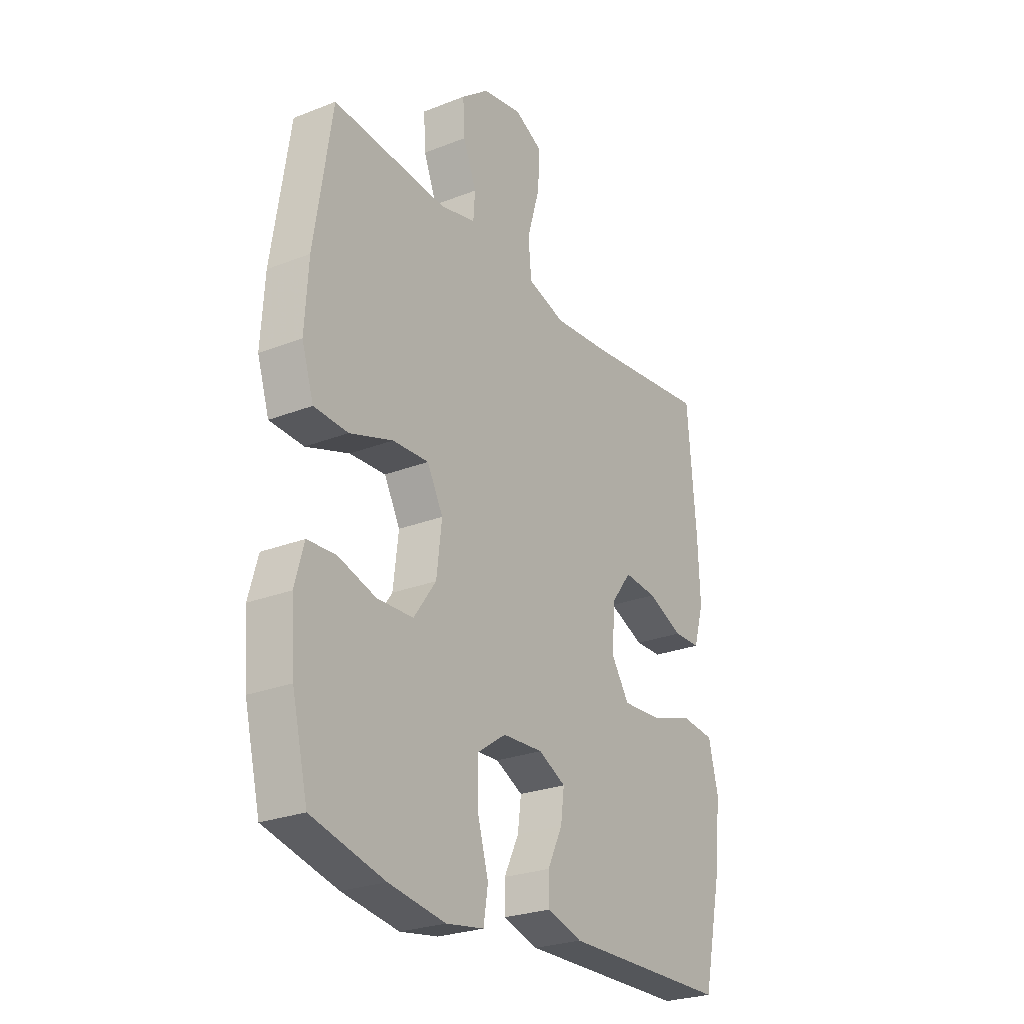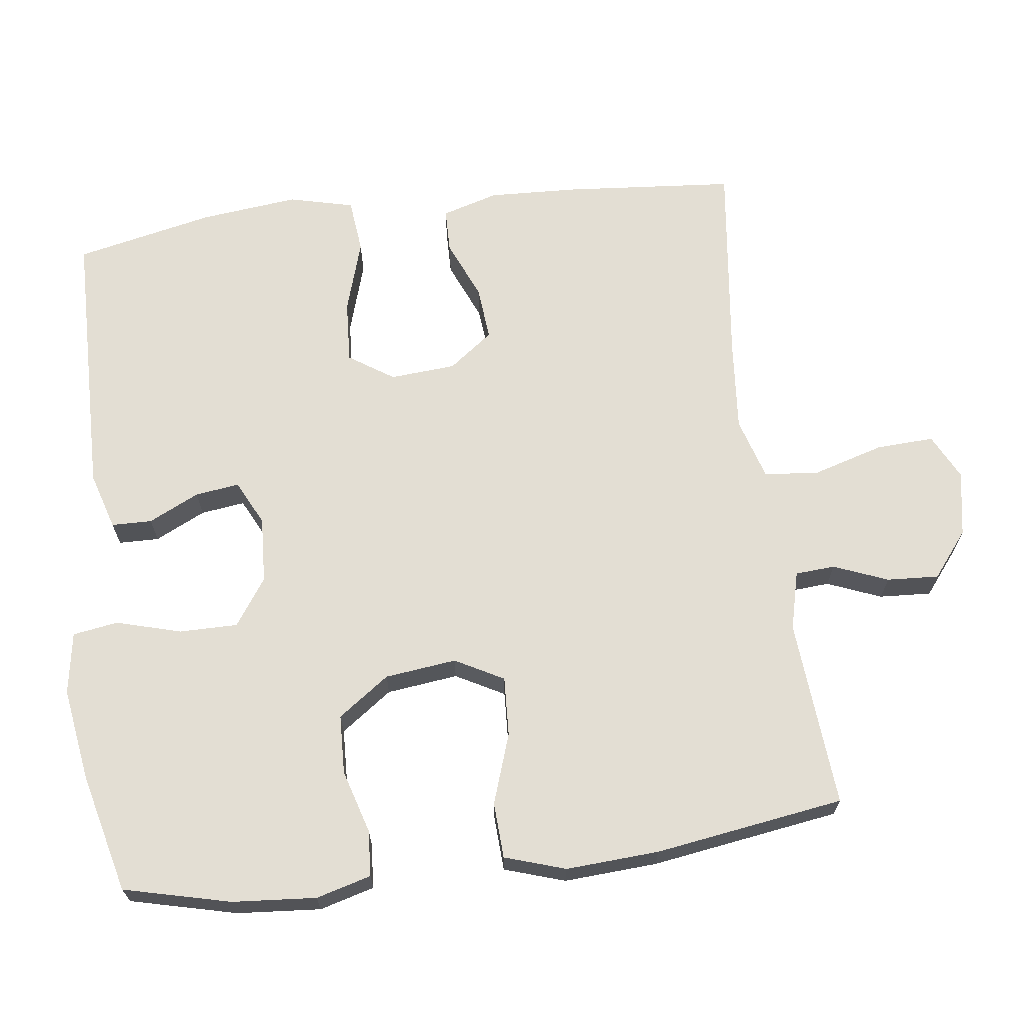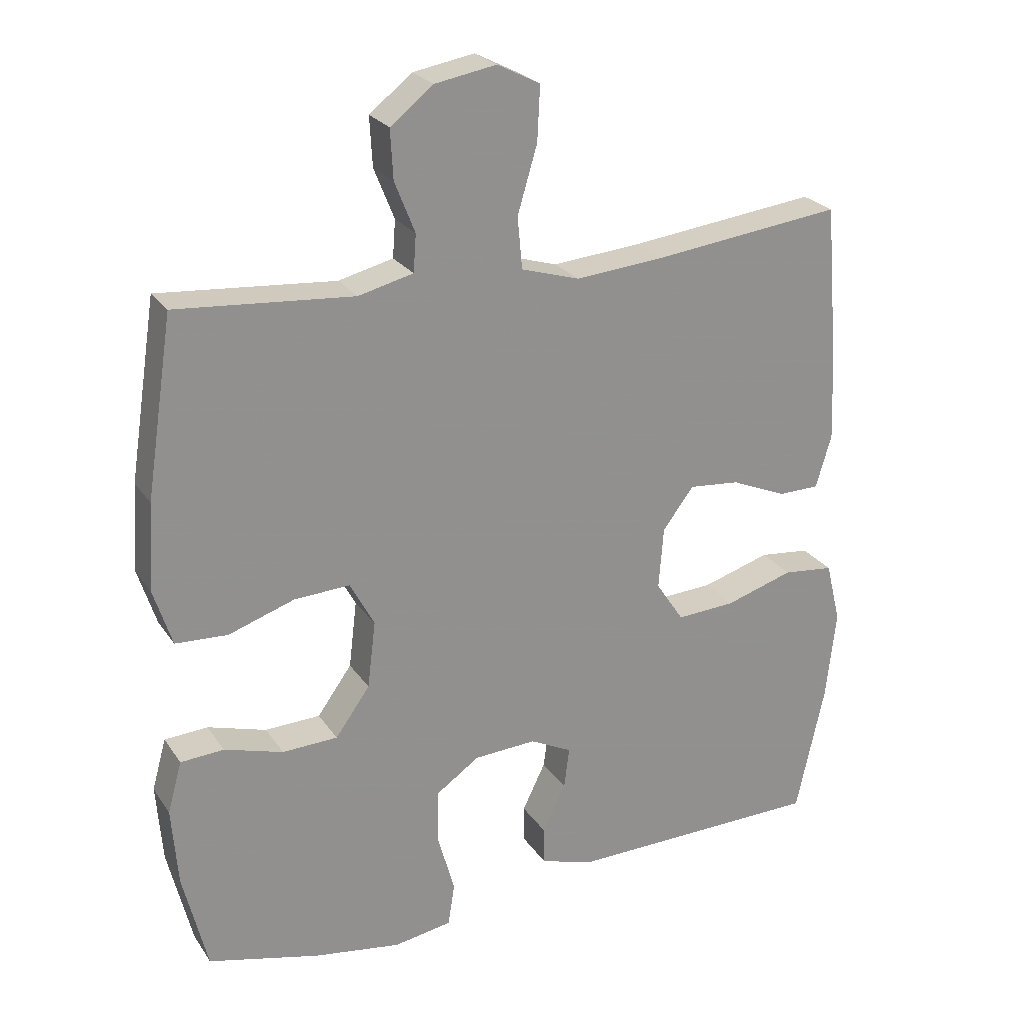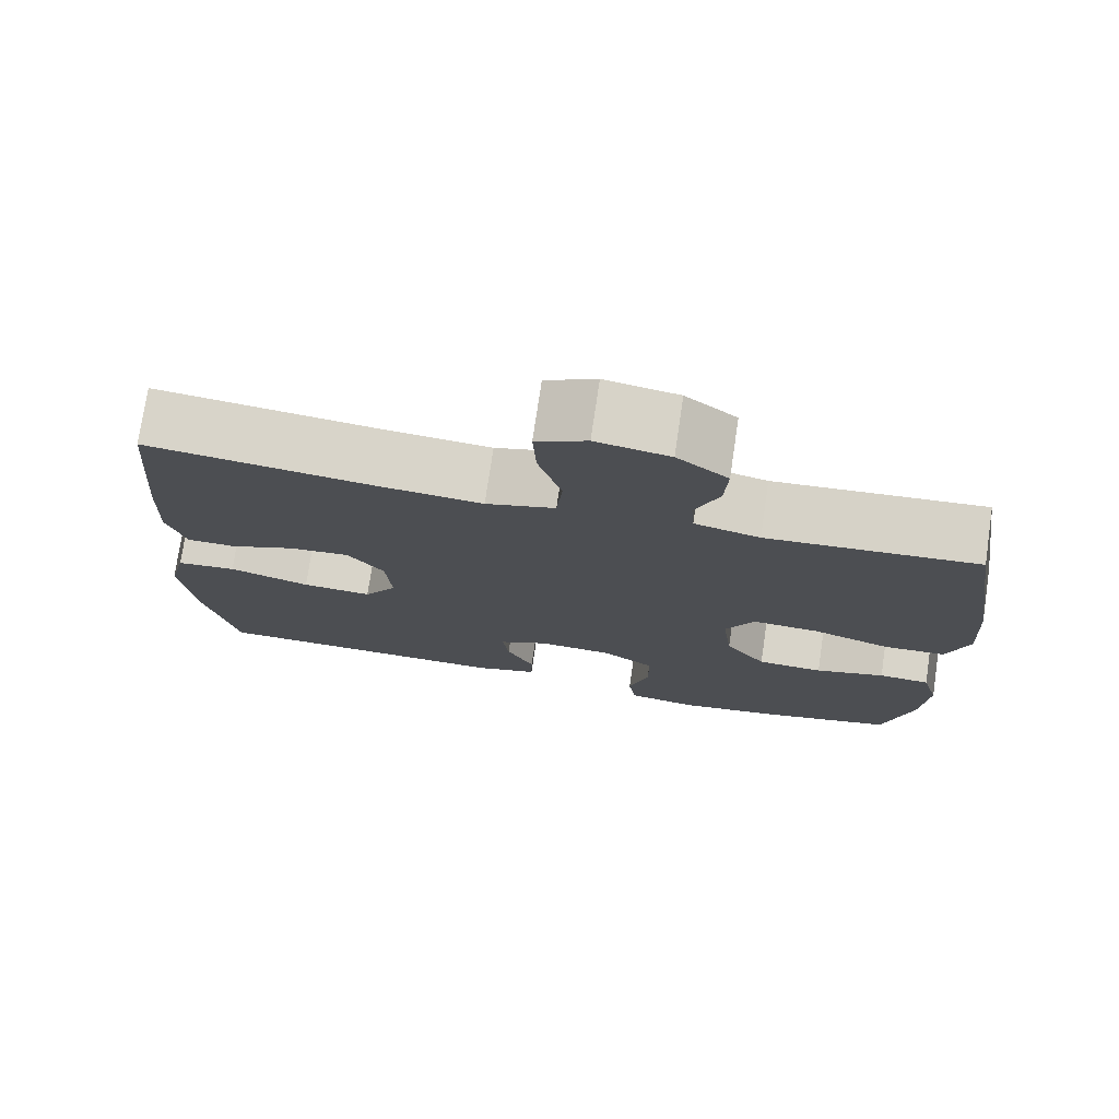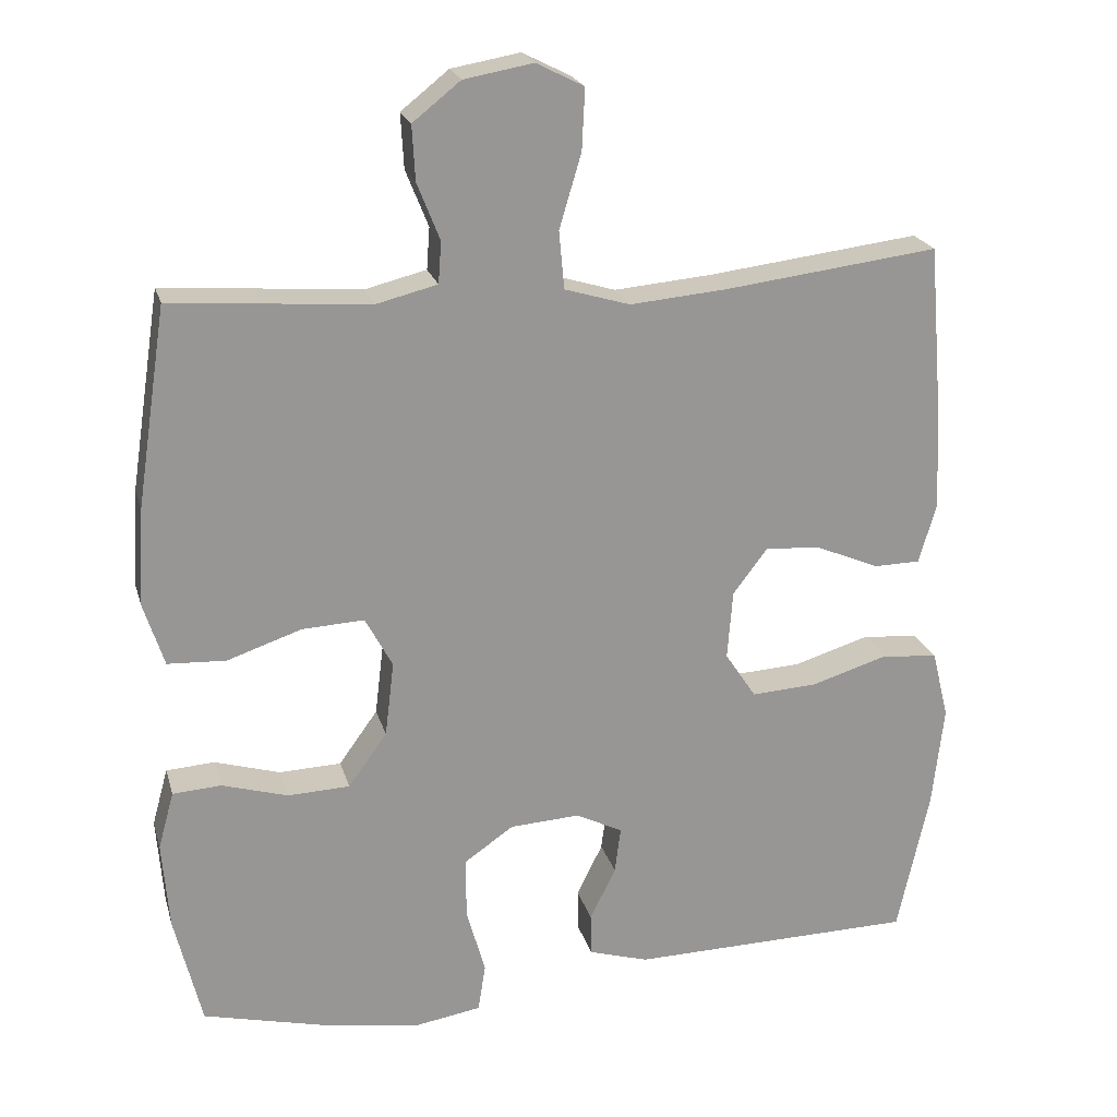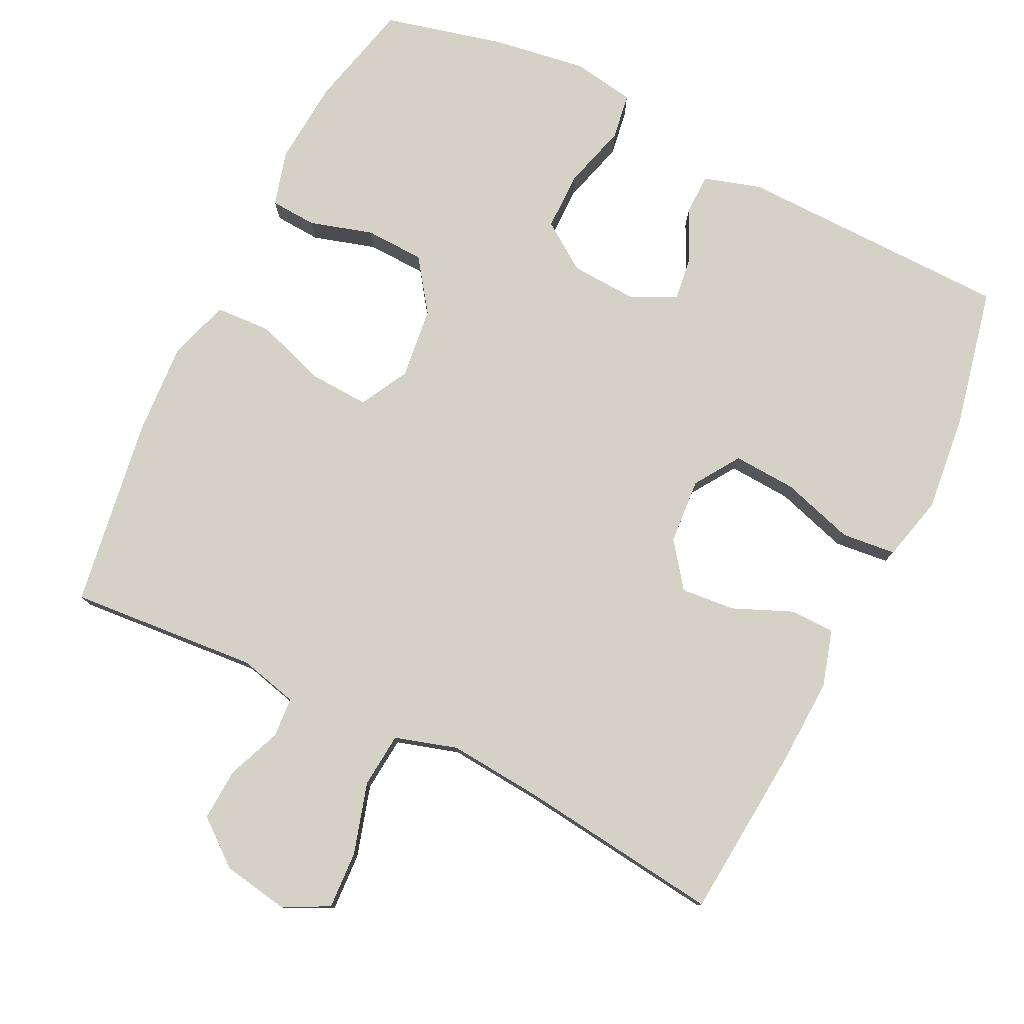
<metadata>
{"format":"obj","ext":"obj","renderer":"f3d","projection":"perspective","resolution":1024,"background":"white","views":[{"elev":-25.9,"azim":-58.0,"up":"+Z"},{"elev":67.3,"azim":-97.2,"up":"+Y"},{"elev":24.4,"azim":-25.8,"up":"+Z"},{"elev":75.6,"azim":-171.6,"up":"+Z"},{"elev":21.9,"azim":-14.6,"up":"+Z"},{"elev":78.7,"azim":26.2,"up":"+Y"}]}
</metadata>
<code>
v -0.5 0.07 -0.5
v -0.536 0.07 -0.352
v -0.545 0.07 -0.236
v -0.524 0.07 -0.16
v -0.46 0.07 -0.156
v -0.373 0.07 -0.182
v -0.291 0.07 -0.179
v -0.24 0.07 -0.108
v -0.228 0.07 -0.009
v -0.264 0.07 0.058
v -0.346 0.07 0.054
v -0.444 0.07 0.021
v -0.521 0.07 0.025
v -0.548 0.07 0.109
v -0.54 0.07 0.238
v -0.5 0.07 0.5
v -0.239 0.07 0.479
v -0.158 0.07 0.499
v -0.154 0.07 0.554
v -0.184 0.07 0.629
v -0.188 0.07 0.701
v -0.125 0.07 0.751
v -0.034 0.07 0.767
v 0.029 0.07 0.735
v 0.025 0.07 0.655
v -0.004 0.07 0.557
v 0.003 0.07 0.481
v 0.089 0.07 0.455
v 0.218 0.07 0.466
v 0.5 0.07 0.5
v 0.52 0.07 0.262
v 0.525 0.07 0.14
v 0.502 0.07 0.062
v 0.441 0.07 0.061
v 0.359 0.07 0.096
v 0.284 0.07 0.103
v 0.238 0.07 0.042
v 0.231 0.07 -0.049
v 0.272 0.07 -0.111
v 0.359 0.07 -0.106
v 0.46 0.07 -0.075
v 0.535 0.07 -0.083
v 0.557 0.07 -0.173
v 0.542 0.07 -0.308
v 0.5 0.07 -0.5
v 0.122 0.07 -0.506
v 0.043 0.07 -0.482
v 0.042 0.07 -0.426
v 0.076 0.07 -0.356
v 0.084 0.07 -0.295
v 0.022 0.07 -0.264
v -0.07 0.07 -0.269
v -0.135 0.07 -0.314
v -0.135 0.07 -0.395
v -0.11 0.07 -0.484
v -0.12 0.07 -0.547
v -0.206 0.07 -0.561
v -0.335 0.07 -0.541
v -0.5 0 -0.5
v -0.536 0 -0.352
v -0.545 0 -0.236
v -0.524 0 -0.16
v -0.46 0 -0.156
v -0.373 0 -0.182
v -0.291 0 -0.179
v -0.24 0 -0.108
v -0.228 0 -0.009
v -0.264 0 0.058
v -0.346 0 0.054
v -0.444 0 0.021
v -0.521 0 0.025
v -0.548 0 0.109
v -0.54 0 0.238
v -0.5 0 0.5
v -0.239 0 0.479
v -0.158 0 0.499
v -0.154 0 0.554
v -0.184 0 0.629
v -0.188 0 0.701
v -0.125 0 0.751
v -0.034 0 0.767
v 0.029 0 0.735
v 0.025 0 0.655
v -0.004 0 0.557
v 0.003 0 0.481
v 0.089 0 0.455
v 0.218 0 0.466
v 0.5 0 0.5
v 0.52 0 0.262
v 0.525 0 0.14
v 0.502 0 0.062
v 0.441 0 0.061
v 0.359 0 0.096
v 0.284 0 0.103
v 0.238 0 0.042
v 0.231 0 -0.049
v 0.272 0 -0.111
v 0.359 0 -0.106
v 0.46 0 -0.075
v 0.535 0 -0.083
v 0.557 0 -0.173
v 0.542 0 -0.308
v 0.5 0 -0.5
v 0.122 0 -0.506
v 0.043 0 -0.482
v 0.042 0 -0.426
v 0.076 0 -0.356
v 0.084 0 -0.295
v 0.022 0 -0.264
v -0.07 0 -0.269
v -0.135 0 -0.314
v -0.135 0 -0.395
v -0.11 0 -0.484
v -0.12 0 -0.547
v -0.206 0 -0.561
v -0.335 0 -0.541
f 54 55 56 57
f 53 54 57 58
f 46 47 48 49
f 46 49 50
f 45 46 50
f 44 45 50 51
f 40 41 42 43
f 39 40 43 44
f 32 33 34 35
f 32 35 36
f 29 30 31 32
f 28 29 32 36
f 27 28 36 37
f 23 24 25 26
f 23 26 27
f 22 23 27
f 19 20 21 22
f 18 19 22 27
f 17 18 27 37
f 11 12 13 14
f 10 11 14 15
f 3 4 5 6
f 3 6 7
f 2 3 7
f 53 58 1 2
f 52 53 2 7
f 51 52 7 8
f 39 44 51 8
f 38 39 8 9
f 37 38 9 10
f 16 17 37
f 10 15 16 37
f 115 114 113 112
f 116 115 112 111
f 107 106 105 104
f 108 107 104
f 108 104 103
f 109 108 103 102
f 101 100 99 98
f 102 101 98 97
f 93 92 91 90
f 94 93 90
f 90 89 88 87
f 94 90 87 86
f 95 94 86 85
f 84 83 82 81
f 85 84 81
f 85 81 80
f 80 79 78 77
f 85 80 77 76
f 95 85 76 75
f 72 71 70 69
f 73 72 69 68
f 64 63 62 61
f 65 64 61
f 65 61 60
f 60 59 116 111
f 65 60 111 110
f 66 65 110 109
f 66 109 102 97
f 67 66 97 96
f 68 67 96 95
f 95 75 74
f 95 74 73 68
f 1 59 60 2
f 2 60 61 3
f 3 61 62 4
f 4 62 63 5
f 5 63 64 6
f 6 64 65 7
f 7 65 66 8
f 8 66 67 9
f 9 67 68 10
f 10 68 69 11
f 11 69 70 12
f 12 70 71 13
f 13 71 72 14
f 14 72 73 15
f 15 73 74 16
f 16 74 75 17
f 17 75 76 18
f 18 76 77 19
f 19 77 78 20
f 20 78 79 21
f 21 79 80 22
f 22 80 81 23
f 23 81 82 24
f 24 82 83 25
f 25 83 84 26
f 26 84 85 27
f 27 85 86 28
f 28 86 87 29
f 29 87 88 30
f 30 88 89 31
f 31 89 90 32
f 32 90 91 33
f 33 91 92 34
f 34 92 93 35
f 35 93 94 36
f 36 94 95 37
f 37 95 96 38
f 38 96 97 39
f 39 97 98 40
f 40 98 99 41
f 41 99 100 42
f 42 100 101 43
f 43 101 102 44
f 44 102 103 45
f 45 103 104 46
f 46 104 105 47
f 47 105 106 48
f 48 106 107 49
f 49 107 108 50
f 50 108 109 51
f 51 109 110 52
f 52 110 111 53
f 53 111 112 54
f 54 112 113 55
f 55 113 114 56
f 56 114 115 57
f 57 115 116 58
f 58 116 59 1

</code>
